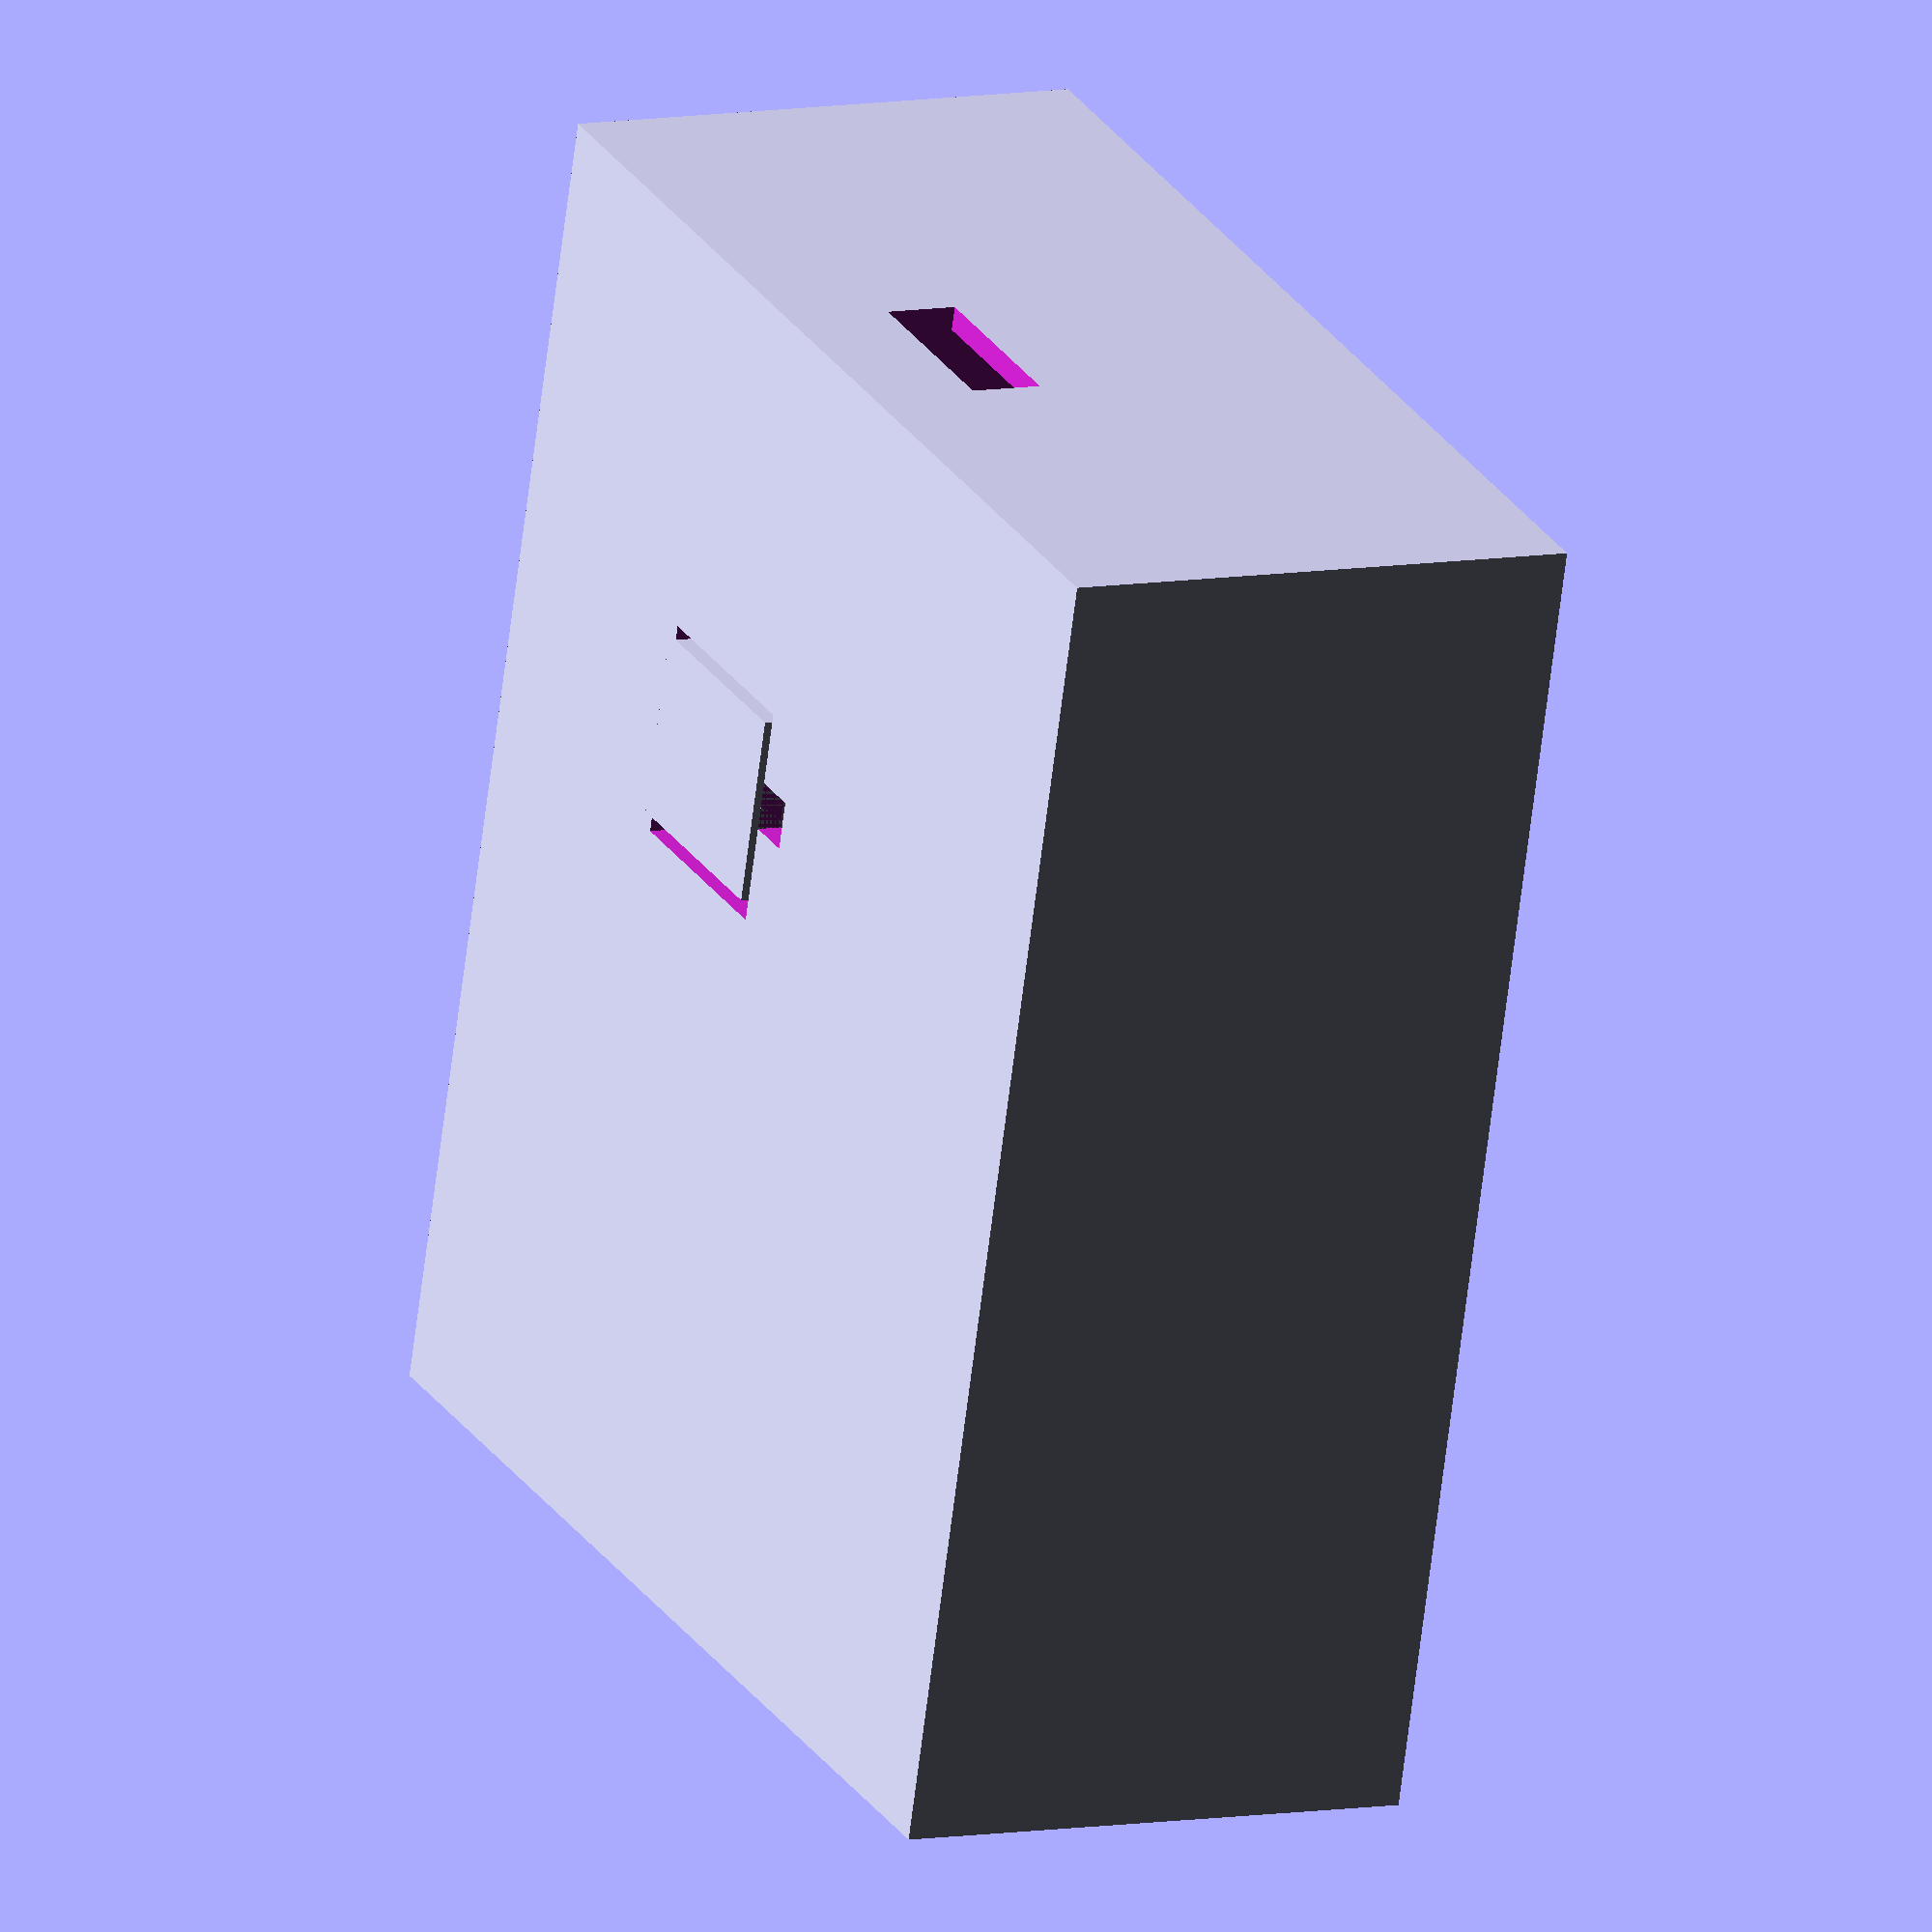
<openscad>
$fn = 100;

xenon_length = 52.2;

xenon_post_distance_apart_x = 18;
xenon_post_distance_apart_y = 46.5;
xenon_post_outer_diameter = 3.5;
xenon_post_inner_diameter = 1.5;
xenon_post_outer_height = 6;
xenon_post_inner_height = 2;
xenon_distance_from_wall_x = 12;
xenon_distance_from_wall_y = 2;

battery_length = 52.9;
battery_width = 33.5;
battery_thickness = 4.6;

wheel_outer_diameter = 45;

total_internal_height = 22;
total_internal_width = 45;
total_internal_length = 53;

extra_space_between_battery_and_xenon = 2;
    
battery_holder_flaps_thickness = xenon_post_outer_height + xenon_post_inner_height + extra_space_between_battery_and_xenon;
battery_holder_flaps_width = 10;
battery_holder_flaps_length = 30;
battery_holder_flaps_offset_y = 10;

space_between_battery_and_led_holder = 2;
    
led_holder_flaps_thickness = battery_thickness + space_between_battery_and_led_holder;
// led_holder_flaps_width = 3;
led_holder_flaps_width = 5.25;
led_holder_flaps_length = 30;

usb_hole_height = 3;
usb_hole_width = 8;
usb_hole_origin_z = 3.5;

button_post_diameter = 3;
button_post_height = 3.9;
button_post_distance_from_wall_x = 16.5;
button_post_distance_from_wall_y = 18;

window_size = 2;
window_distance_from_wall_x = 22;
window_distance_from_wall_y = button_post_distance_from_wall_y;

xenon_holder_length = 14;
xenon_holder_width = 2;
xenon_holder_height = 1;
xenon_holder_origin_z = 8;
xenon_holder_origin_x = battery_holder_flaps_width;
xenon_holder_origin_y = 22;


wall_thickness = 1;

module main_enclosure(){
    difference(){
        cube([total_internal_width + wall_thickness*2, total_internal_length + wall_thickness*2,total_internal_height], center=true);
        
        // main inside of cube
        translate([0, 0, wall_thickness]) cube([total_internal_width, total_internal_length,total_internal_height], center=true);
        
        // y cutaway
//       translate([0, 0, wall_thickness]) cube([total_internal_width + wall_thickness, total_internal_length+10,total_internal_height], center=true);
        
        // x cutaway
//       translate([0, 0, wall_thickness]) cube([total_internal_width+10, total_internal_length + wall_thickness,total_internal_height], center=true);
        
        // usb hole
        translate([-1*(total_internal_width/2 - xenon_distance_from_wall_x - xenon_post_distance_apart_x/2 - xenon_post_outer_diameter/2),-1*total_internal_length / 2,-1*(total_internal_height/2 - usb_hole_height / 2 - wall_thickness - usb_hole_origin_z)]) cube([usb_hole_width, wall_thickness + 2, usb_hole_height], center=true);
        
        
        button_cutout();
        
        led_window();
    }
}



module xenon_mounting_posts(){
    //outer posts
    outer_origin_x = -1*(total_internal_width/2 - xenon_post_outer_diameter/2 - xenon_distance_from_wall_x);
    outer_origin_y = -1*(total_internal_length/2 - xenon_post_outer_diameter/2 - xenon_distance_from_wall_y);
    outer_z = -1*(total_internal_height/2 - wall_thickness);
    
    translate([outer_origin_x, outer_origin_y, outer_z]) cylinder(h=xenon_post_outer_height, d=xenon_post_outer_diameter);
    translate([outer_origin_x + xenon_post_distance_apart_x, outer_origin_y, outer_z]) cylinder(h=xenon_post_outer_height, d=xenon_post_outer_diameter);
    translate([outer_origin_x, outer_origin_y + xenon_post_distance_apart_y, outer_z]) cylinder(h=xenon_post_outer_height, d=xenon_post_outer_diameter);
    translate([outer_origin_x + xenon_post_distance_apart_x, outer_origin_y + xenon_post_distance_apart_y, outer_z]) cylinder(h=xenon_post_outer_height, d=xenon_post_outer_diameter);

    
    // inner posts
    inner_origin_x = -1*(total_internal_width/2 - xenon_post_inner_diameter/2 - xenon_distance_from_wall_x - (xenon_post_outer_diameter-xenon_post_inner_diameter)/2);
    inner_origin_y = -1*(total_internal_length/2 - xenon_post_inner_diameter/2 - xenon_distance_from_wall_y - (xenon_post_outer_diameter-xenon_post_inner_diameter)/2);
    inner_z = -1*(total_internal_height/2 - wall_thickness - xenon_post_outer_height);
    
    translate([inner_origin_x, inner_origin_y, inner_z]) cylinder(h=xenon_post_inner_height, d=xenon_post_inner_diameter);
    translate([inner_origin_x + xenon_post_distance_apart_x, inner_origin_y, inner_z]) cylinder(h=xenon_post_inner_height, d=xenon_post_inner_diameter);
    translate([inner_origin_x, inner_origin_y + xenon_post_distance_apart_y, inner_z]) cylinder(h=xenon_post_inner_height, d=xenon_post_inner_diameter);
    translate([inner_origin_x + xenon_post_distance_apart_x, inner_origin_y + xenon_post_distance_apart_y, inner_z]) cylinder(h=xenon_post_inner_height, d=xenon_post_inner_diameter);
}

module battery_holder(){
    
    
    battery_z = -1*(total_internal_height/2 - wall_thickness - battery_holder_flaps_thickness/2);
    battery_origin_x = total_internal_width/2 - battery_holder_flaps_width/2;
    
    translate([battery_origin_x,battery_holder_flaps_offset_y,battery_z]) cube([battery_holder_flaps_width,battery_holder_flaps_length,battery_holder_flaps_thickness], center=true);
    translate([-1*battery_origin_x,battery_holder_flaps_offset_y,battery_z]) cube([battery_holder_flaps_width,battery_holder_flaps_length,battery_holder_flaps_thickness], center=true);
    
    
}

module led_holder(){
    
    
    led_z = -1*(total_internal_height/2 - wall_thickness - led_holder_flaps_thickness/2 - battery_holder_flaps_thickness);
    led_origin_x = total_internal_width/2 - led_holder_flaps_width/2;
    
    translate([led_origin_x,battery_holder_flaps_offset_y,led_z]) cube([led_holder_flaps_width,led_holder_flaps_length,led_holder_flaps_thickness], center=true);
    translate([-1*led_origin_x,battery_holder_flaps_offset_y,led_z]) cube([led_holder_flaps_width,led_holder_flaps_length,led_holder_flaps_thickness], center=true);
    
    
}

module button_post(){
//    button_post_diameter = 3;
//    button_post_height = xenon_post_outer_height + xenon_post_inner_height;
//    button_post_distance_from_wall_x = 16;
//    button_post_distance_from_wall_y = 30;
    
    translate([-1*(total_internal_width / 2 - wall_thickness - button_post_distance_from_wall_x), -1*(total_internal_length / 2 - wall_thickness - button_post_distance_from_wall_y) , -1*(total_internal_height/2 - wall_thickness)]) cylinder(d=button_post_diameter, h=button_post_height);
}

module button_cutout(){
    cutout_size = 9;
    empty_space = 0.6;
    
    difference(){
        translate([-1*(total_internal_width/2 - cutout_size/2 - button_post_distance_from_wall_x + button_post_diameter + wall_thickness/2),-1*(total_internal_length/2 - cutout_size/2 - button_post_distance_from_wall_y + button_post_diameter), -1*(total_internal_height/2 - cutout_size/2 + wall_thickness)]) cube([cutout_size,cutout_size,cutout_size], center=true);
        
        
        translate([-1*(total_internal_width/2 - cutout_size/2 - button_post_distance_from_wall_x + button_post_diameter + wall_thickness/2 + empty_space),-1*(total_internal_length/2 - cutout_size/2 - button_post_distance_from_wall_y + button_post_diameter), -1*(total_internal_height/2 - cutout_size/2 + wall_thickness)]) cube([cutout_size,cutout_size - empty_space*2,cutout_size+2], center=true);
    }
}

//button_cutout();


module led_window(){
    translate([-1*(total_internal_width/2 - window_size/2 - window_distance_from_wall_x),-1*(total_internal_length/2 - window_size/2 - window_distance_from_wall_y), -1*(total_internal_height/2 - window_size/2 + wall_thickness)]) cube([window_size,window_size,wall_thickness + 2], center=true);
        
}

module xenon_holder(){
    translate([-1*(total_internal_width/2 - xenon_holder_width / 2 - xenon_holder_origin_x), -1 *(total_internal_length/2 - xenon_holder_length / 2  - xenon_holder_origin_y),-1 * (total_internal_height/2 - wall_thickness - xenon_holder_height/2 - xenon_holder_origin_z)]) cube([xenon_holder_width,xenon_holder_length,xenon_holder_height], center=true);
translate([1*(total_internal_width/2 - xenon_holder_width / 2 - xenon_holder_origin_x), -1 *(total_internal_length/2 - xenon_holder_length / 2  - xenon_holder_origin_y),-1 * (total_internal_height/2 - wall_thickness - xenon_holder_height/2 - xenon_holder_origin_z)]) cube([xenon_holder_width,xenon_holder_length,xenon_holder_height], center=true);
}


main_enclosure();
xenon_mounting_posts();
battery_holder();
led_holder();
button_post();
xenon_holder();

</openscad>
<views>
elev=171.8 azim=343.9 roll=296.4 proj=o view=solid
</views>
